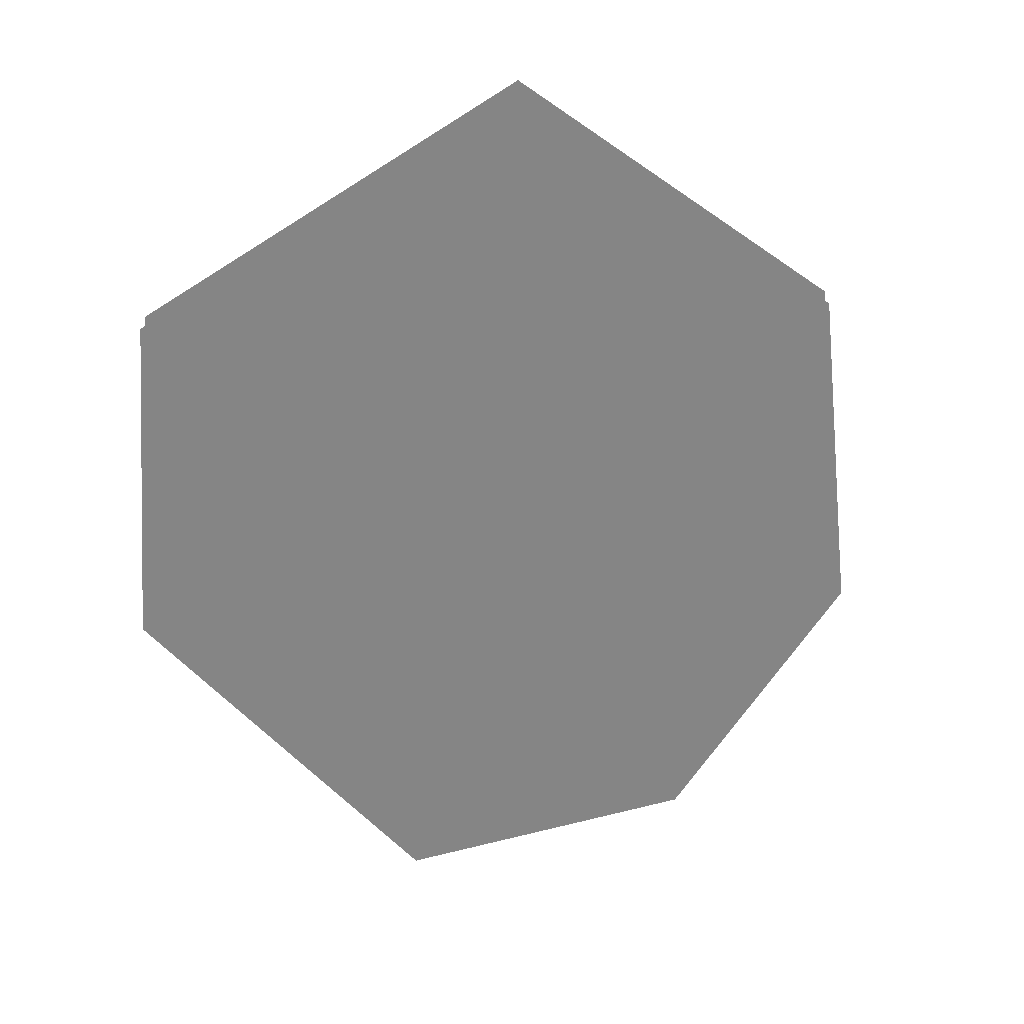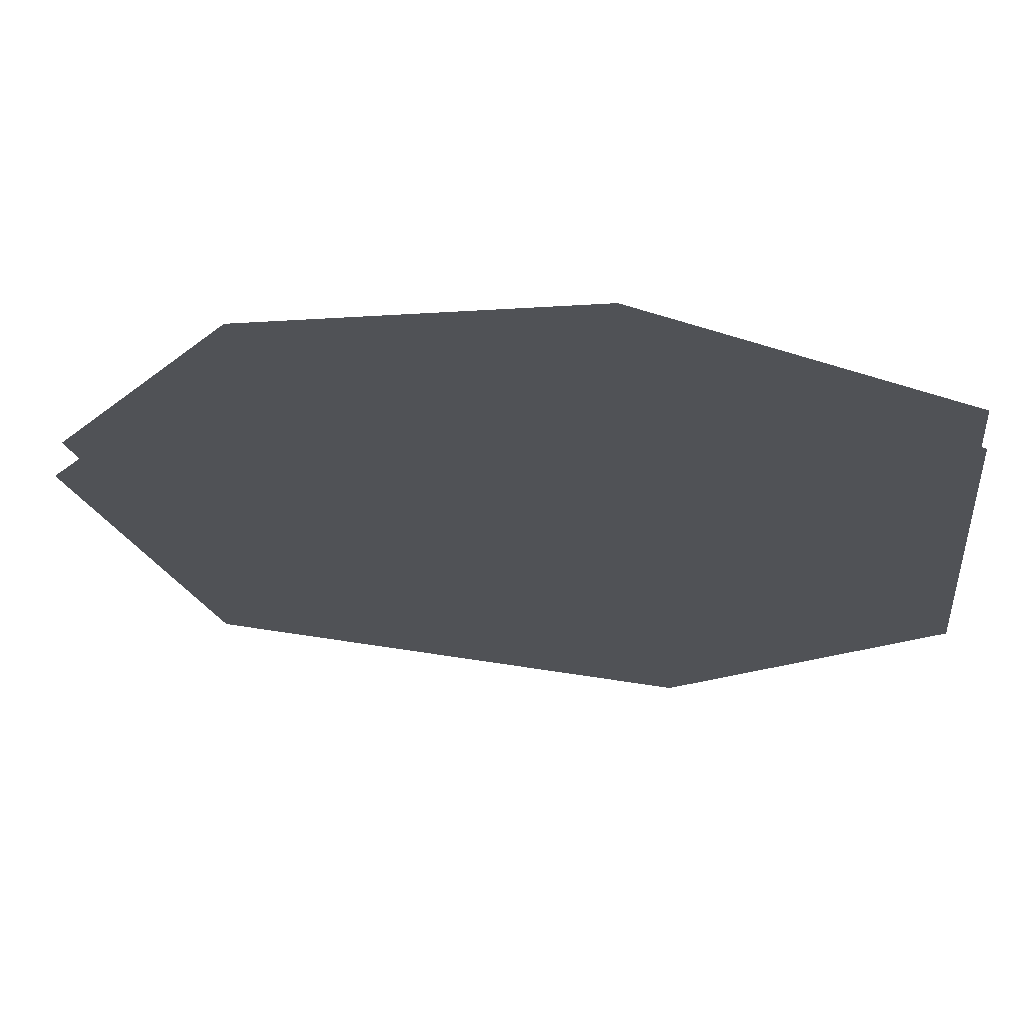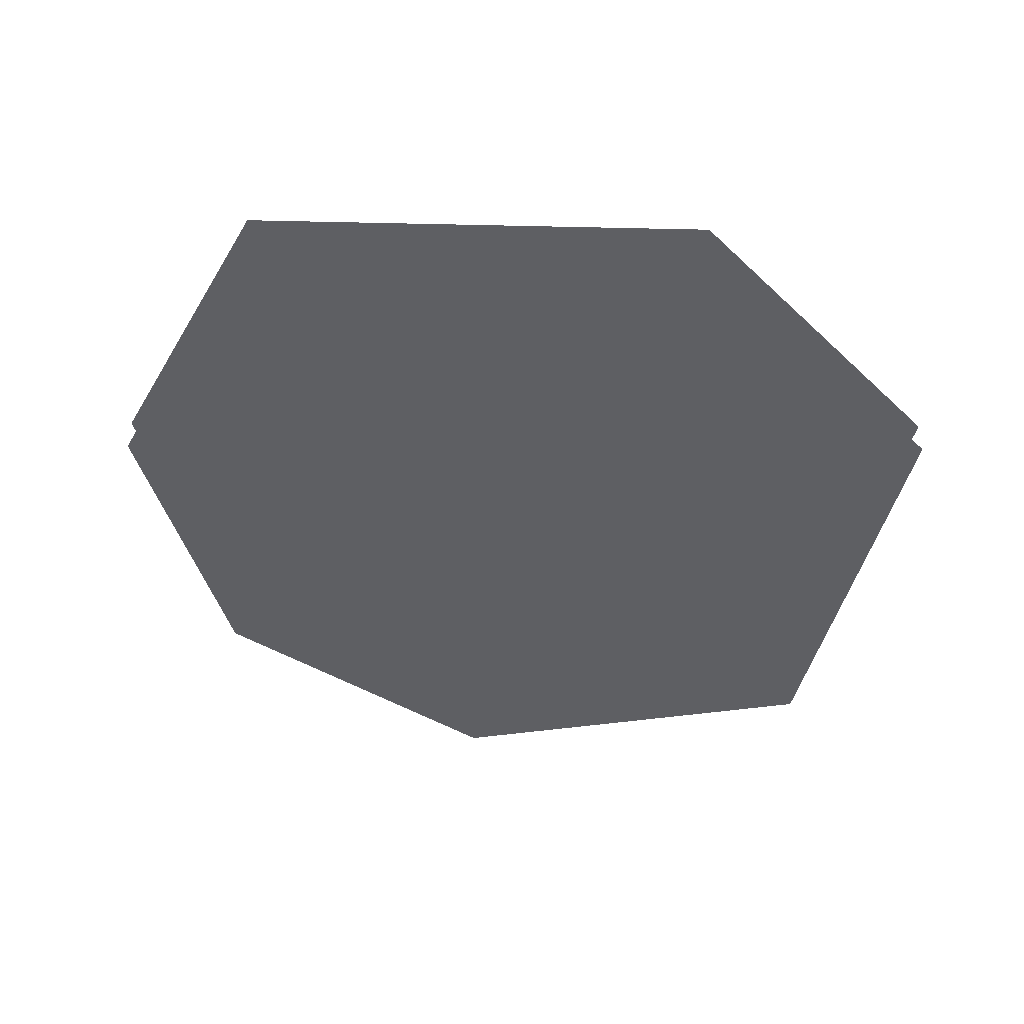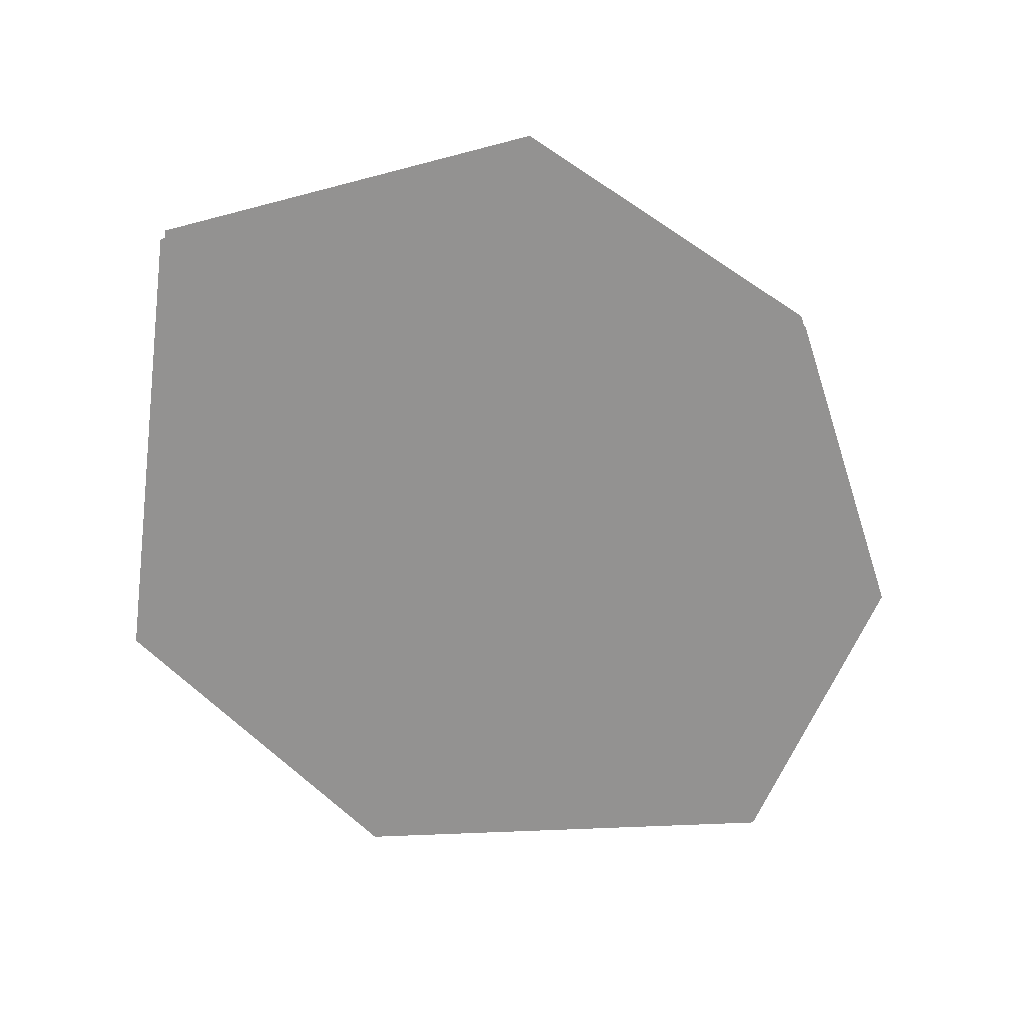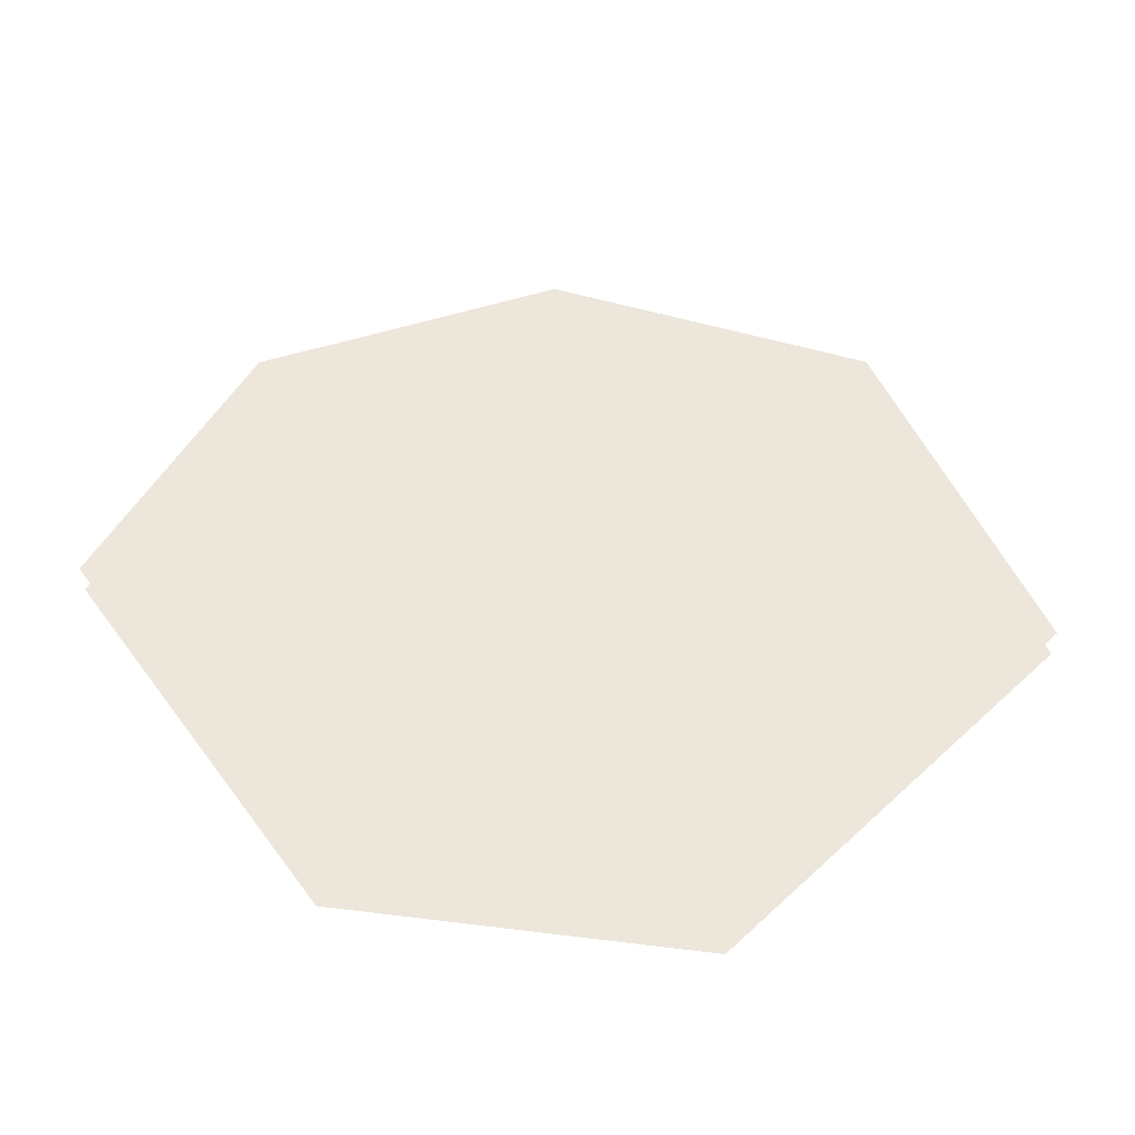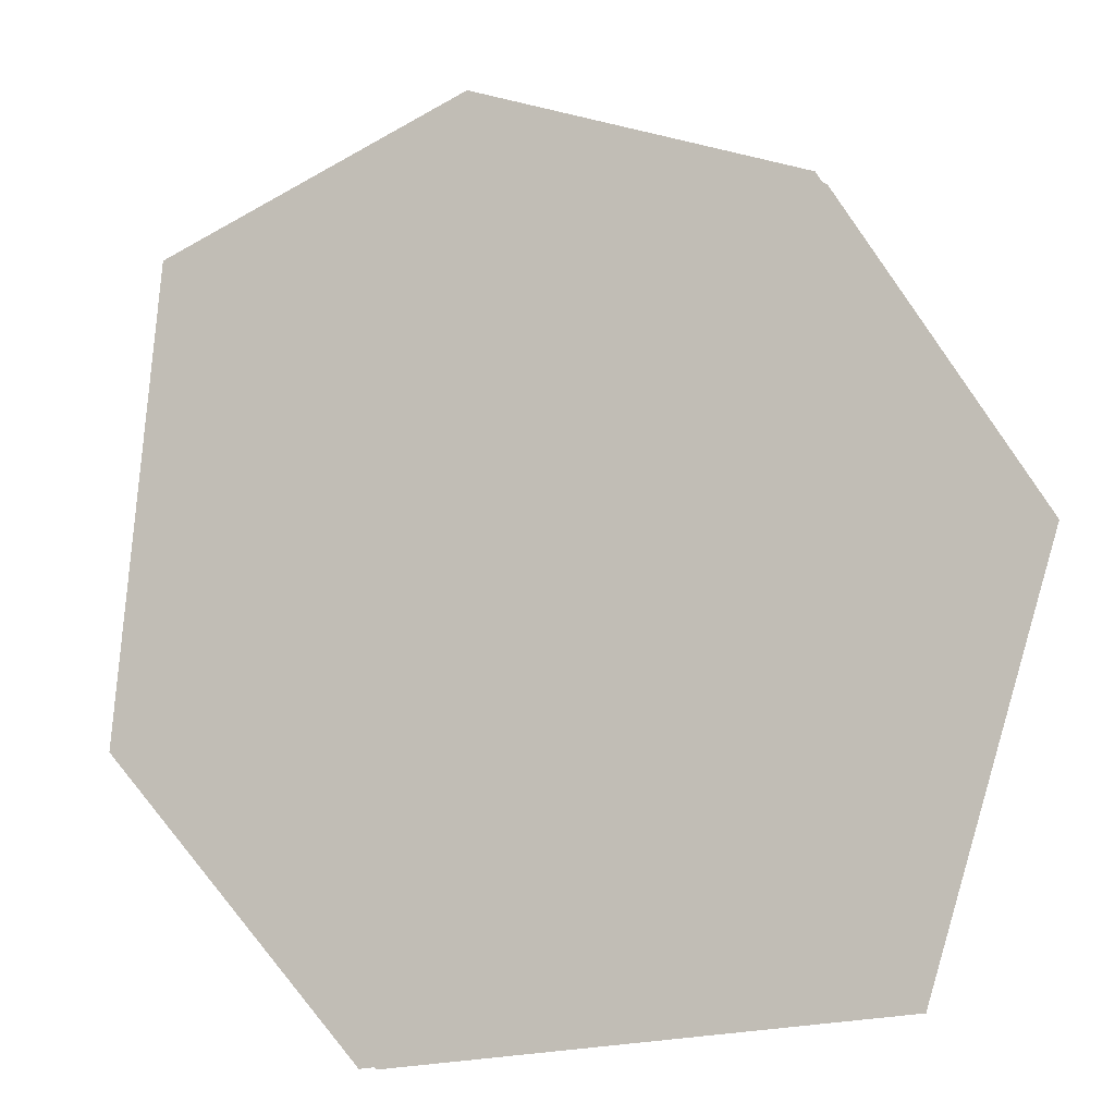
<metadata>
{"format":"obj","ext":"obj","renderer":"f3d","projection":"perspective","resolution":1024,"background":"white","views":[{"elev":-61.8,"azim":37.7,"up":"+Z"},{"elev":68.8,"azim":-172.9,"up":"+Y"},{"elev":-40.8,"azim":-96.6,"up":"+Z"},{"elev":-66.4,"azim":87.5,"up":"+Z"},{"elev":50.9,"azim":-40.2,"up":"+Z"},{"elev":-11.7,"azim":22.7,"up":"+Y"}]}
</metadata>
<code>
o floor_36
v 211.8 -25.78 0
v 211.8 -25.78 -0.1
v 211.9 -24.43 0
v 211.9 -24.43 -0.1
v 212.8 -24.07 0
v 212.8 -24.07 -0.1
v 213.8 -24.43 0
v 213.8 -24.43 -0.1
v 214.3 -25.34 0
v 214.3 -25.34 -0.1
v 214 -26.49 0
v 214 -26.49 -0.1
v 212.5 -26.61 0
v 212.5 -26.61 -0.1
f 1 5 3
f 4 6 2
f 1 7 5
f 6 8 2
f 1 13 7
f 8 14 2
f 13 9 7
f 8 10 14
f 13 11 9
f 10 12 14

</code>
